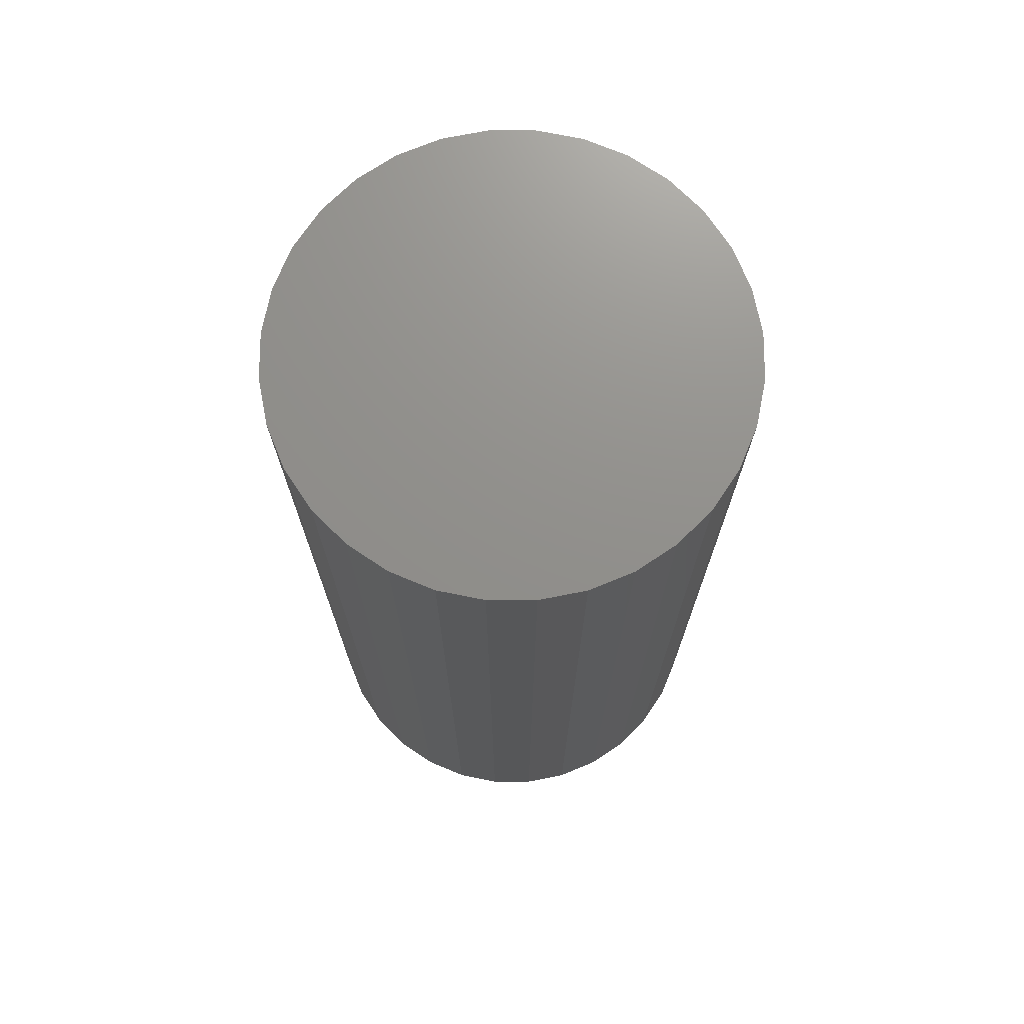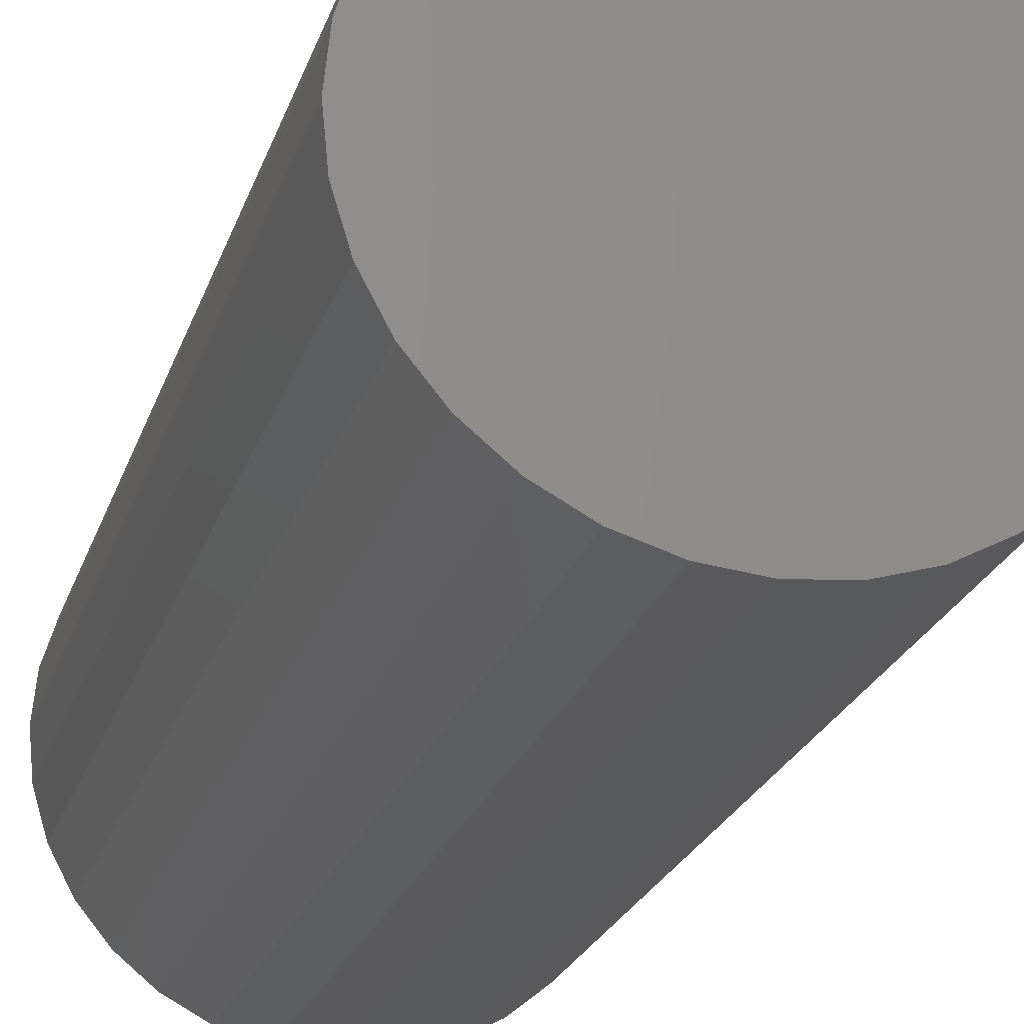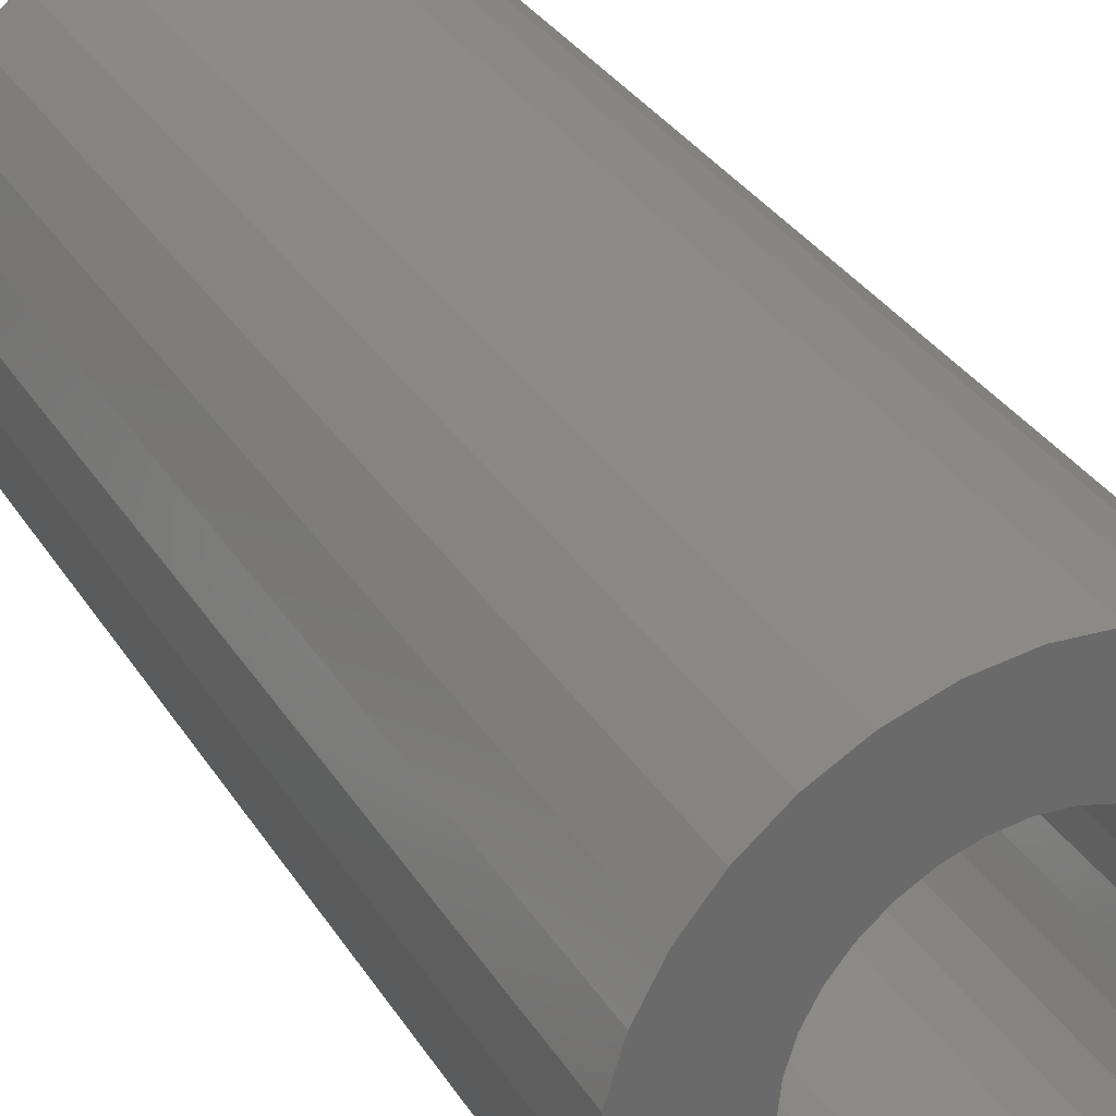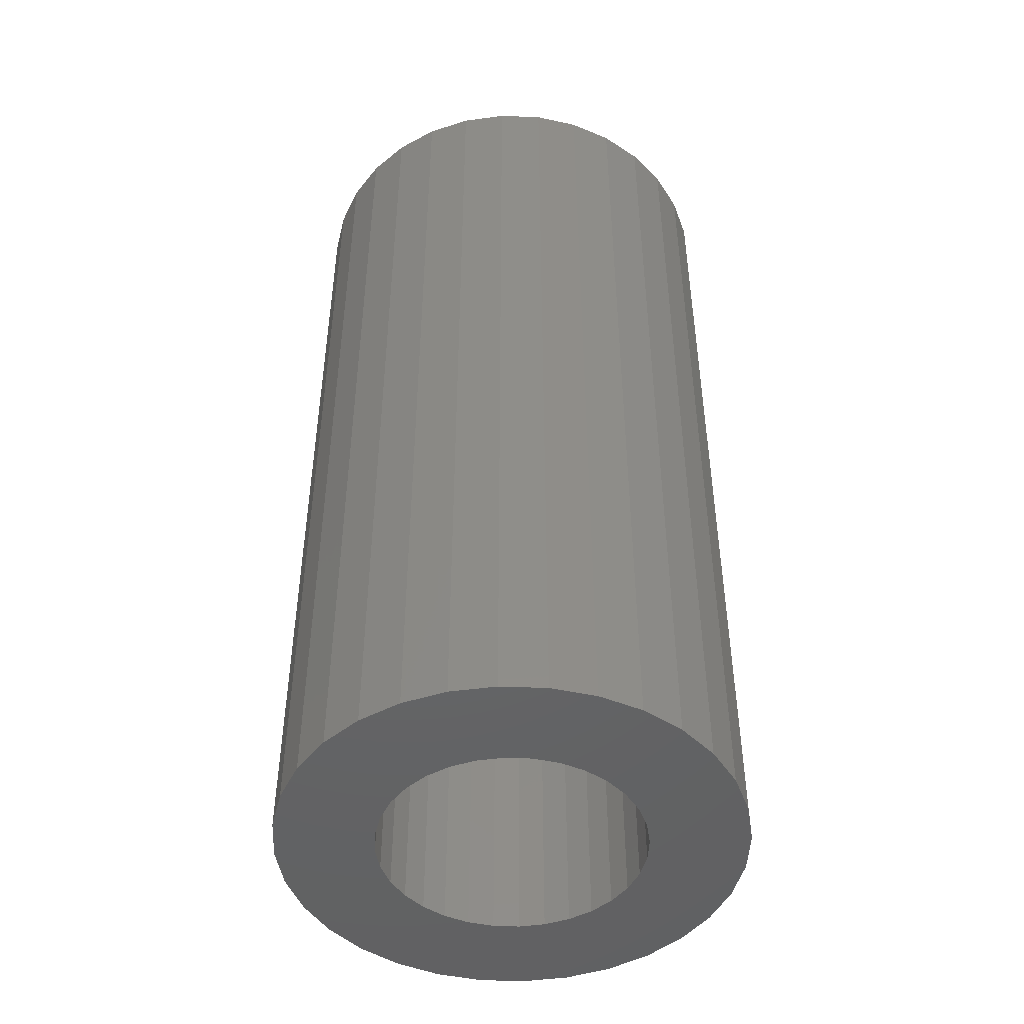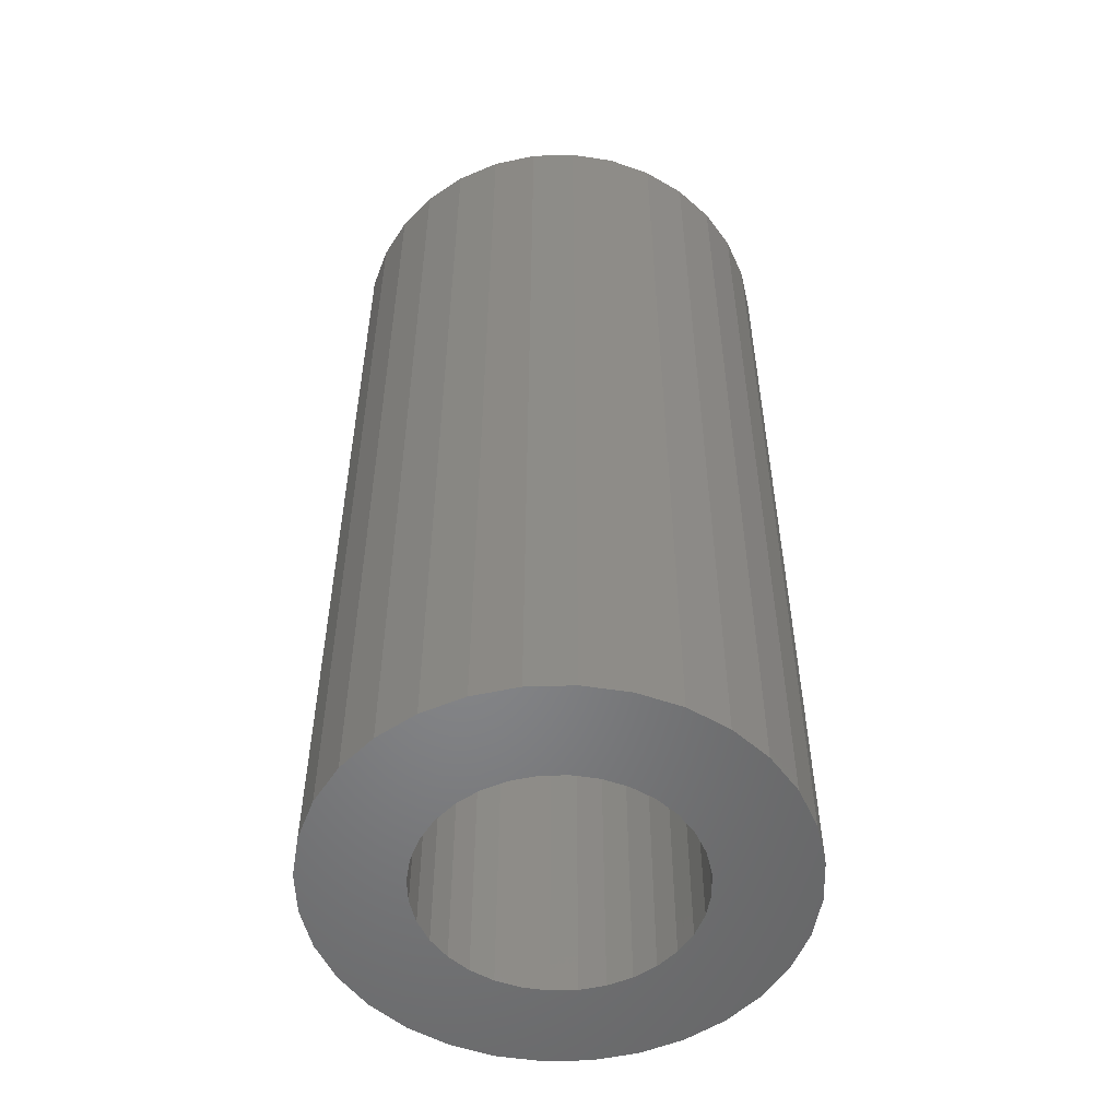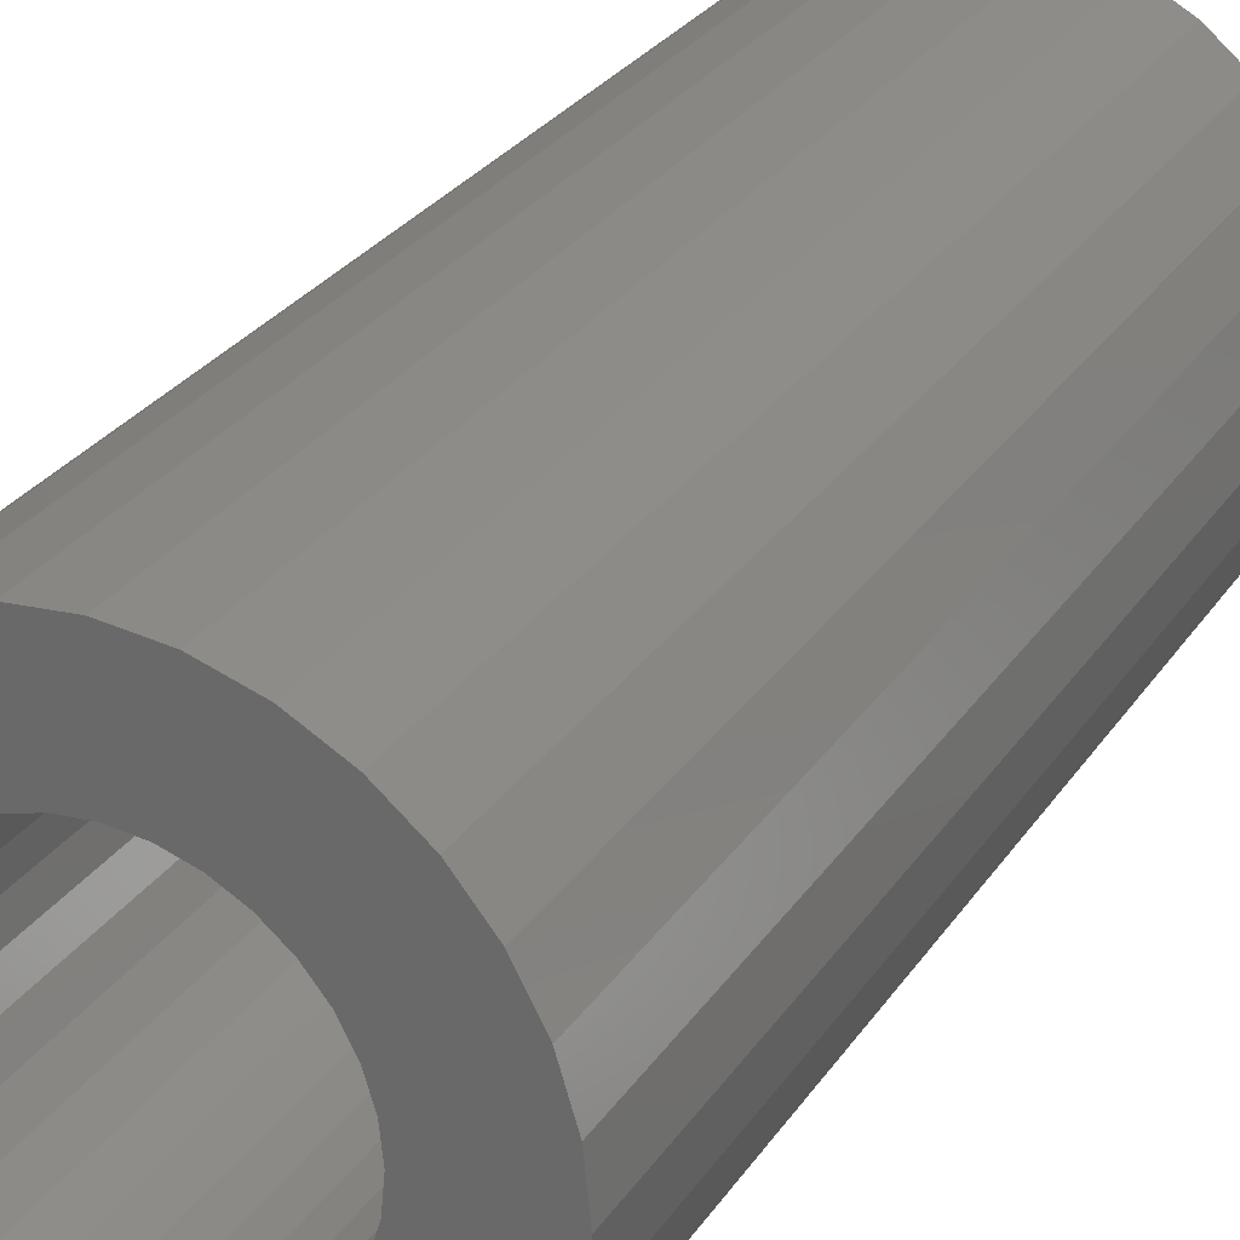
<metadata>
{"format":"stl","ext":"stl","renderer":"f3d","projection":"perspective","resolution":1024,"background":"white","views":[{"elev":72.5,"azim":118.2,"up":"+Y"},{"elev":-23.3,"azim":164.2,"up":"+Z"},{"elev":33.6,"azim":-27.8,"up":"+Z"},{"elev":-46.9,"azim":-131.9,"up":"+Y"},{"elev":-52.9,"azim":176.2,"up":"+Y"},{"elev":28.6,"azim":27.3,"up":"+Z"}]}
</metadata>
<code>
# stl→obj: 128 verts, 252 faces
v -0.1971 -0.75 0.0395
v -0.1062 -0.75 0.04459
v -0.09541 -0.75 0.06474
v 0.1446 -0.75 0.1432
v 0.02421 -0.75 0.1143
v 0.1698 -0.75 0.1125
v 0.04607 -0.75 0.1077
v 0.06622 -0.75 0.09689
v 0.04607 -0.75 -0.1077
v 0.02421 -0.75 -0.1143
v 0.1698 -0.75 -0.1125
v 0.1446 -0.75 -0.1432
v 0.00148 -0.75 0.1165
v 0.114 -0.75 0.1683
v 0.07896 -0.75 0.1871
v 0.04098 -0.75 0.1986
v 0.00148 -0.75 0.2025
v -0.03802 -0.75 0.1986
v -0.076 -0.75 0.1871
v -0.111 -0.75 0.1683
v -0.1417 -0.75 0.1432
v -0.02125 -0.75 0.1143
v -0.1669 -0.75 0.1125
v -0.1856 -0.75 0.07748
v -0.06326 -0.75 0.09689
v -0.04311 -0.75 0.1077
v -0.1669 -0.75 -0.1125
v -0.1417 -0.75 -0.1432
v -0.02125 -0.75 -0.1143
v -0.04311 -0.75 -0.1077
v -0.06326 -0.75 -0.09689
v -0.08092 -0.75 -0.0824
v -0.1856 -0.75 -0.07748
v 0.00148 -0.75 -0.1165
v -0.111 -0.75 -0.1683
v -0.076 -0.75 -0.1871
v -0.03802 -0.75 -0.1986
v 0.00148 -0.75 -0.2025
v 0.04098 -0.75 -0.1986
v 0.07896 -0.75 -0.1871
v 0.114 -0.75 -0.1683
v -0.08092 -0.75 0.0824
v -0.1128 -0.75 0.02273
v -0.201 -0.75 7.808e-17
v -0.115 -0.75 4.124e-17
v -0.1128 -0.75 -0.02273
v -0.1971 -0.75 -0.0395
v -0.1062 -0.75 -0.04459
v -0.09541 -0.75 -0.06474
v 0.1885 -0.75 0.07748
v 0.08388 -0.75 0.0824
v 0.2001 -0.75 0.0395
v 0.09837 -0.75 0.06474
v 0.1091 -0.75 0.04459
v 0.2039 -0.75 -2.505e-16
v 0.1158 -0.75 0.02273
v 0.118 -0.75 -1.479e-16
v 0.2001 -0.75 -0.0395
v 0.1158 -0.75 -0.02273
v 0.1091 -0.75 -0.04459
v 0.1885 -0.75 -0.07748
v 0.09837 -0.75 -0.06474
v 0.08388 -0.75 -0.0824
v 0.06622 -0.75 -0.09689
v 0.00148 -0.007812 -0.1165
v 0.02421 -0.007812 -0.1143
v 0.04607 -0.007812 -0.1077
v 0.06622 -0.007812 -0.09689
v 0.08388 -0.007812 -0.0824
v 0.09837 -0.007812 -0.06474
v 0.1091 -0.007812 -0.04459
v 0.1158 -0.007812 -0.02273
v 0.118 -0.007812 1.341e-16
v -0.02125 -0.007812 -0.1143
v -0.04311 -0.007812 -0.1077
v -0.06326 -0.007812 -0.09689
v -0.08092 -0.007812 -0.0824
v -0.09541 -0.007812 -0.06474
v -0.1062 -0.007812 -0.04459
v -0.1128 -0.007812 -0.02273
v -0.115 -0.007812 4.124e-17
v 0.00148 -0.007812 0.1165
v -0.02125 -0.007812 0.1143
v -0.04311 -0.007812 0.1077
v -0.06326 -0.007812 0.09689
v -0.08092 -0.007812 0.0824
v -0.09541 -0.007812 0.06474
v -0.1062 -0.007812 0.04459
v -0.1128 -0.007812 0.02273
v 0.02421 -0.007812 0.1143
v 0.04607 -0.007812 0.1077
v 0.06622 -0.007812 0.09689
v 0.08388 -0.007812 0.0824
v 0.09837 -0.007812 0.06474
v 0.1091 -0.007812 0.04459
v 0.1158 -0.007812 0.02273
v 0.2039 0.07812 2.394e-16
v 0.2001 0.07812 -0.0395
v 0.1885 0.07812 -0.07748
v 0.1698 0.07812 -0.1125
v 0.1446 0.07812 -0.1432
v 0.114 0.07812 -0.1683
v 0.07896 0.07812 -0.1871
v 0.04098 0.07812 -0.1986
v 0.00148 0.07812 -0.2025
v -0.03802 0.07812 -0.1986
v -0.076 0.07812 -0.1871
v -0.111 0.07812 -0.1683
v -0.1417 0.07812 -0.1432
v -0.1669 0.07812 -0.1125
v -0.1856 0.07812 -0.07748
v -0.1971 0.07812 -0.0395
v -0.201 0.07812 7.808e-17
v -0.1971 0.07812 0.0395
v -0.1856 0.07812 0.07748
v -0.1669 0.07812 0.1125
v -0.1417 0.07812 0.1432
v -0.111 0.07812 0.1683
v -0.076 0.07812 0.1871
v -0.03802 0.07812 0.1986
v 0.00148 0.07812 0.2025
v 0.04098 0.07812 0.1986
v 0.07896 0.07812 0.1871
v 0.114 0.07812 0.1683
v 0.1446 0.07812 0.1432
v 0.1698 0.07812 0.1125
v 0.1885 0.07812 0.07748
v 0.2001 0.07812 0.0395
f 1 2 3
f 4 5 6
f 6 5 7
f 6 7 8
f 9 10 11
f 12 11 10
f 13 5 4
f 13 4 14
f 13 14 15
f 13 15 16
f 13 16 17
f 13 17 18
f 13 18 19
f 13 19 20
f 13 20 21
f 13 21 22
f 23 24 25
f 23 25 26
f 23 26 22
f 23 22 21
f 27 28 29
f 27 29 30
f 27 30 31
f 27 31 32
f 27 32 33
f 34 29 28
f 34 28 35
f 34 35 36
f 34 36 37
f 34 37 38
f 34 38 39
f 34 39 40
f 34 40 41
f 34 41 12
f 34 12 10
f 1 3 24
f 24 3 42
f 24 42 25
f 2 1 43
f 43 1 44
f 43 44 45
f 45 44 46
f 46 44 47
f 46 47 48
f 48 47 49
f 49 47 33
f 49 33 32
f 6 8 50
f 50 8 51
f 50 51 52
f 52 51 53
f 52 53 54
f 52 54 55
f 55 54 56
f 55 56 57
f 55 57 58
f 58 57 59
f 58 59 60
f 58 60 61
f 61 60 62
f 61 62 63
f 61 63 11
f 11 63 64
f 11 64 9
f 65 10 66
f 66 10 9
f 66 9 67
f 67 9 64
f 67 64 68
f 68 64 63
f 68 63 69
f 69 63 62
f 69 62 70
f 70 62 60
f 70 60 71
f 71 60 59
f 71 59 72
f 72 59 57
f 72 57 73
f 10 65 34
f 34 65 74
f 34 74 29
f 29 74 75
f 29 75 30
f 30 75 76
f 30 76 31
f 31 76 77
f 31 77 32
f 32 77 78
f 32 78 49
f 49 78 79
f 49 79 48
f 48 79 80
f 48 80 46
f 46 80 81
f 46 81 45
f 82 22 83
f 83 22 26
f 83 26 84
f 84 26 25
f 84 25 85
f 85 25 42
f 85 42 86
f 86 42 3
f 86 3 87
f 87 3 2
f 87 2 88
f 88 2 43
f 88 43 89
f 89 43 45
f 89 45 81
f 22 82 13
f 13 82 90
f 13 90 5
f 5 90 91
f 5 91 7
f 7 91 92
f 7 92 8
f 8 92 93
f 8 93 51
f 51 93 94
f 51 94 53
f 53 94 95
f 53 95 54
f 54 95 96
f 54 96 56
f 56 96 73
f 56 73 57
f 97 55 98
f 98 55 58
f 98 58 99
f 99 58 61
f 99 61 100
f 100 61 11
f 100 11 101
f 101 11 12
f 101 12 102
f 102 12 41
f 102 41 103
f 103 41 40
f 103 40 104
f 104 40 39
f 104 39 105
f 105 39 38
f 105 38 106
f 106 38 37
f 106 37 107
f 107 37 36
f 107 36 108
f 108 36 35
f 108 35 109
f 109 35 28
f 109 28 110
f 110 28 27
f 110 27 111
f 111 27 33
f 111 33 112
f 112 33 47
f 112 47 113
f 113 47 44
f 113 44 114
f 114 44 1
f 114 1 115
f 115 1 24
f 115 24 116
f 116 24 23
f 116 23 117
f 117 23 21
f 117 21 118
f 118 21 20
f 118 20 119
f 119 20 19
f 119 19 120
f 120 19 18
f 120 18 121
f 121 18 17
f 121 17 122
f 122 17 16
f 122 16 123
f 123 16 15
f 123 15 124
f 124 15 14
f 124 14 125
f 125 14 4
f 125 4 126
f 126 4 6
f 126 6 127
f 127 6 50
f 127 50 128
f 128 50 52
f 128 52 97
f 97 52 55
f 121 122 120
f 119 120 122
f 123 119 122
f 104 106 103
f 105 106 104
f 106 107 103
f 103 107 108
f 103 108 102
f 102 108 109
f 102 109 101
f 101 109 110
f 101 110 100
f 100 110 111
f 100 111 99
f 99 111 112
f 99 112 98
f 98 112 113
f 98 113 97
f 97 113 114
f 97 114 128
f 128 114 115
f 128 115 127
f 127 115 116
f 127 116 126
f 126 116 117
f 126 117 125
f 125 117 118
f 125 118 124
f 124 118 119
f 124 119 123
f 83 90 82
f 90 83 84
f 90 84 91
f 91 84 85
f 91 85 92
f 68 75 67
f 67 75 74
f 67 74 66
f 66 74 65
f 92 85 93
f 93 85 86
f 93 86 94
f 94 86 87
f 94 87 95
f 95 87 88
f 95 88 96
f 96 88 89
f 96 89 73
f 73 89 81
f 73 81 72
f 72 81 80
f 72 80 71
f 71 80 79
f 71 79 70
f 70 79 78
f 70 78 69
f 69 78 77
f 69 77 68
f 68 77 76
f 68 76 75

</code>
